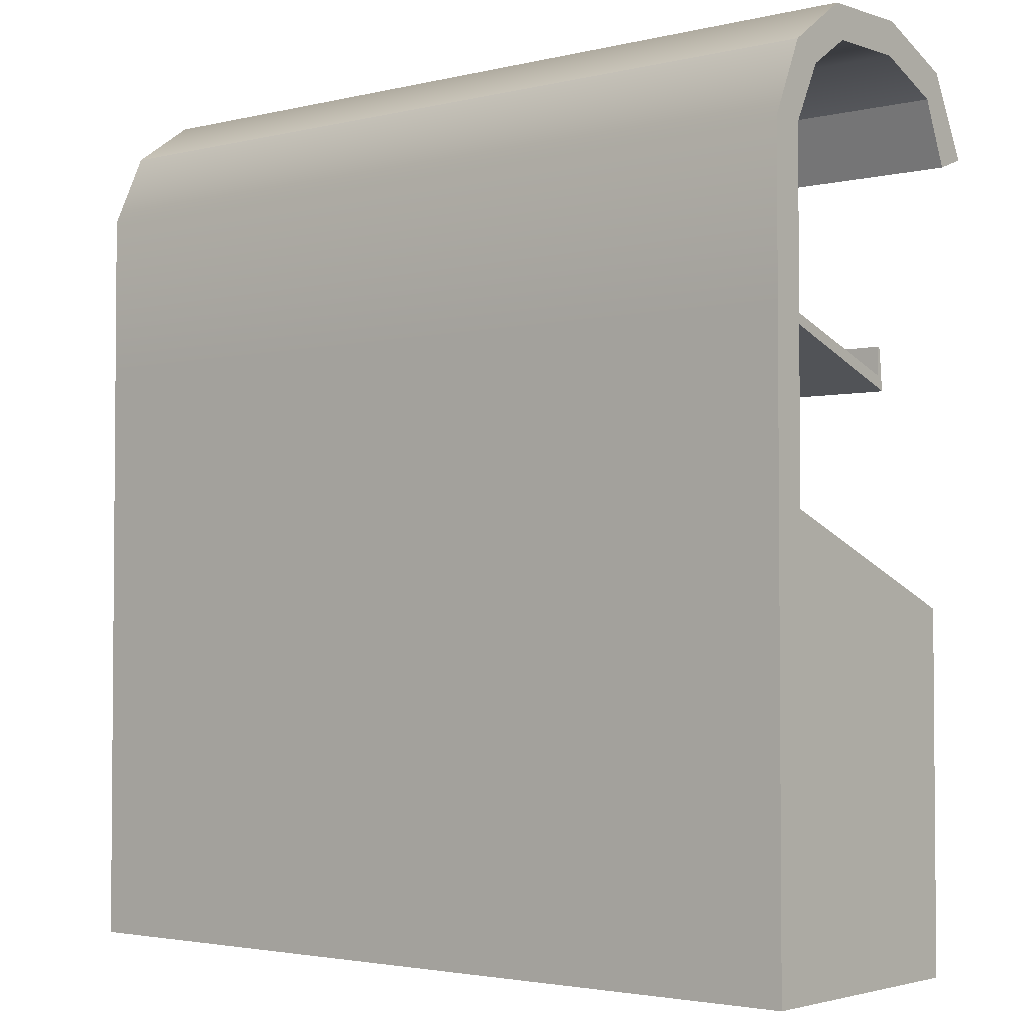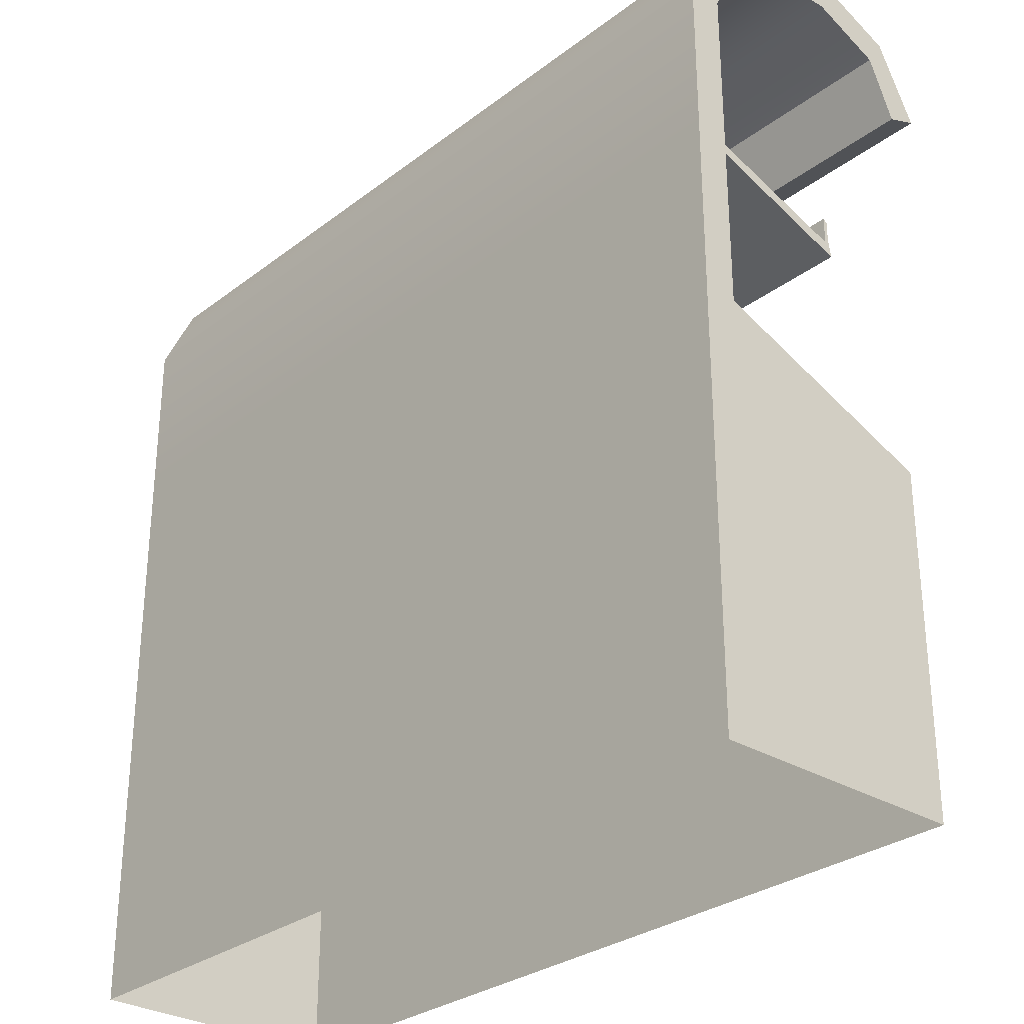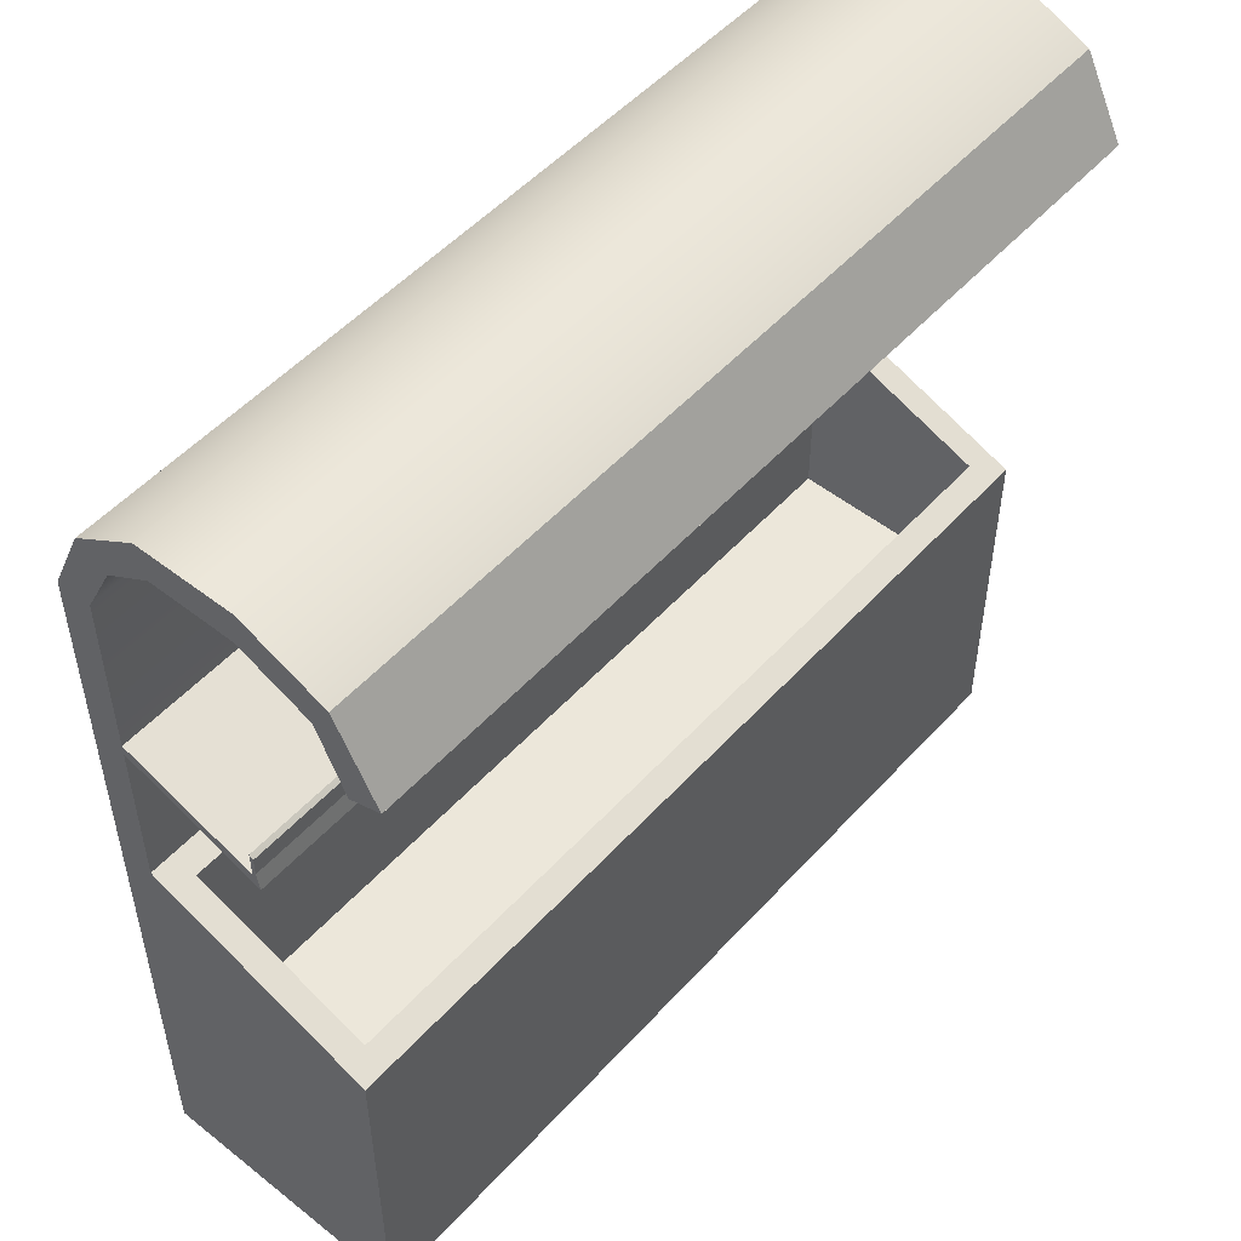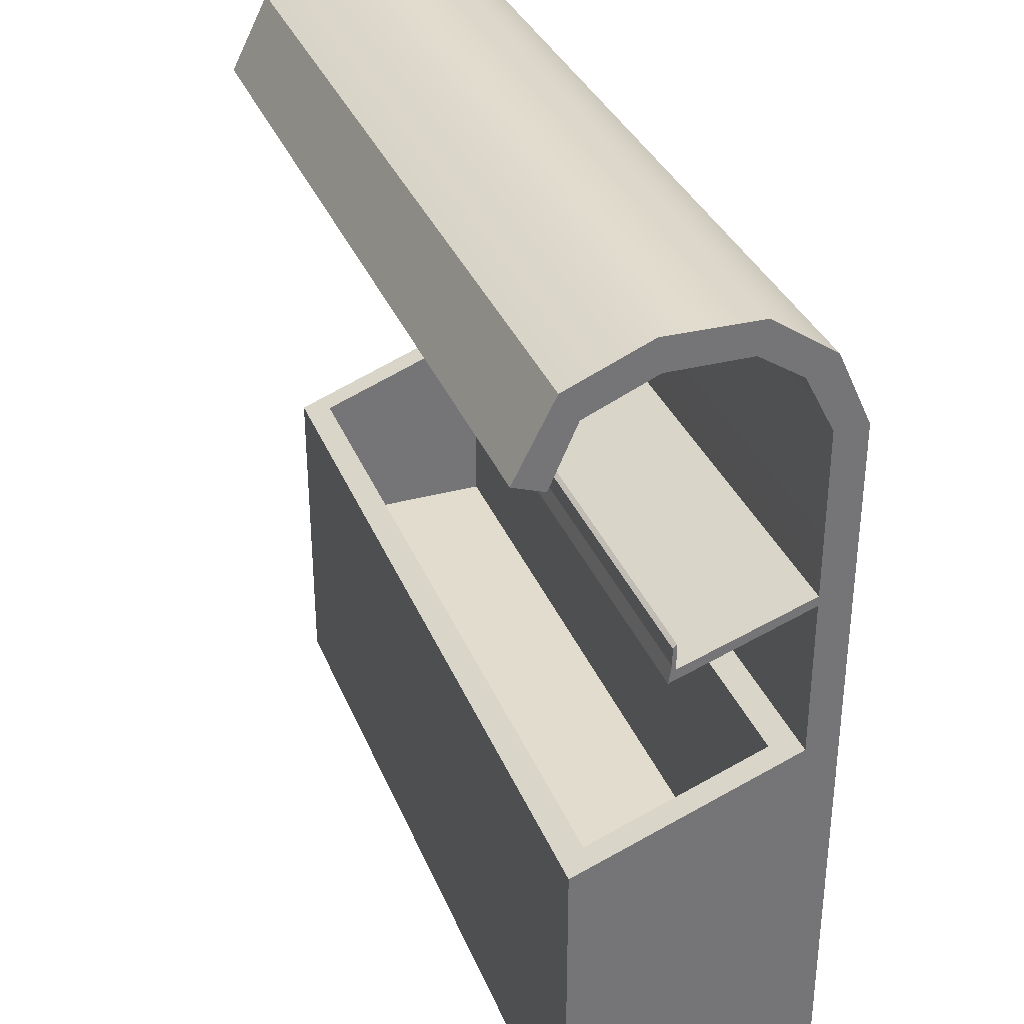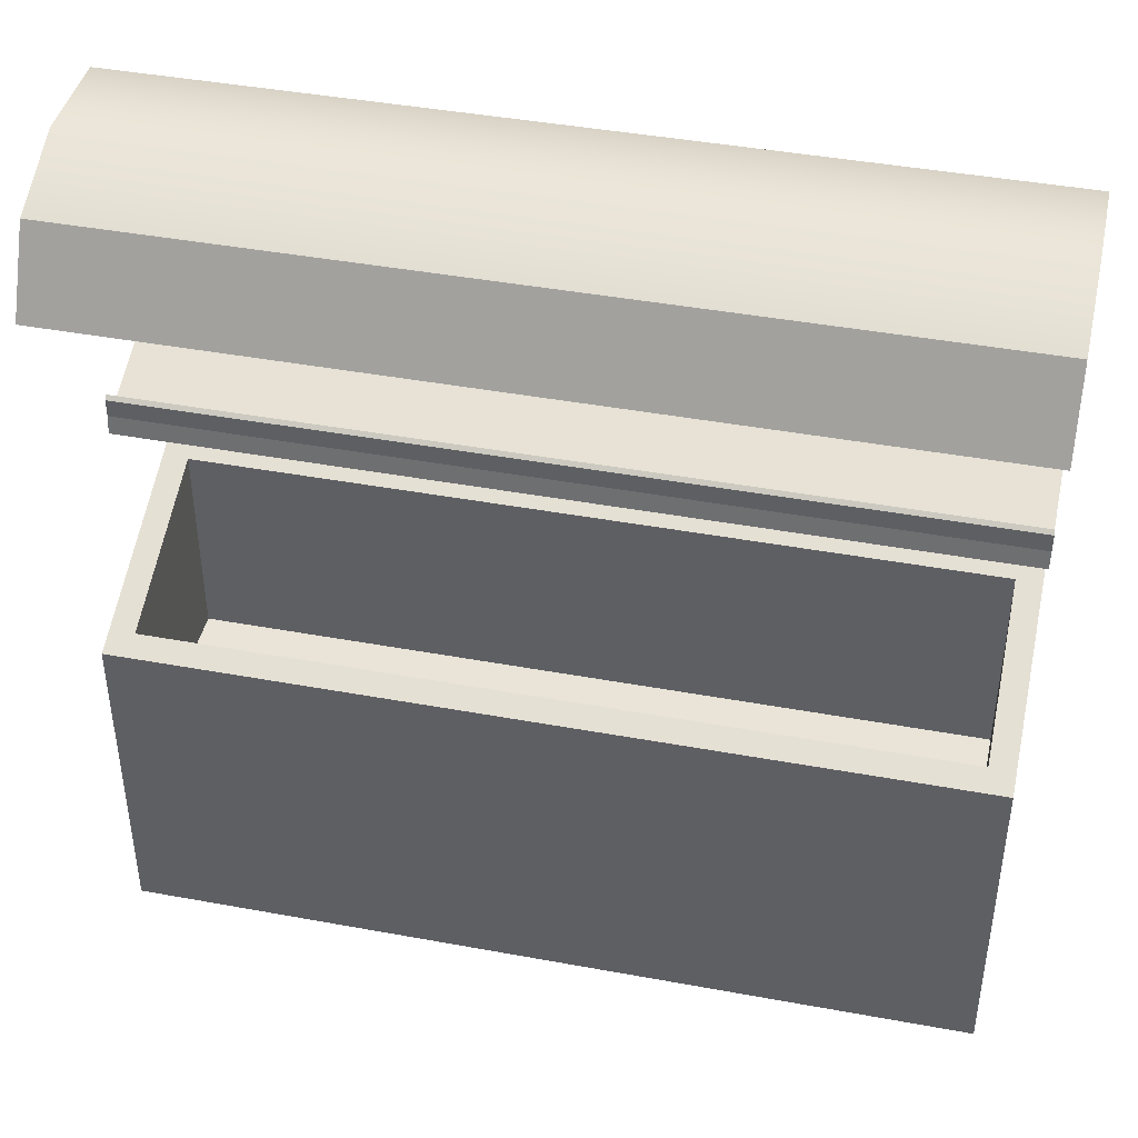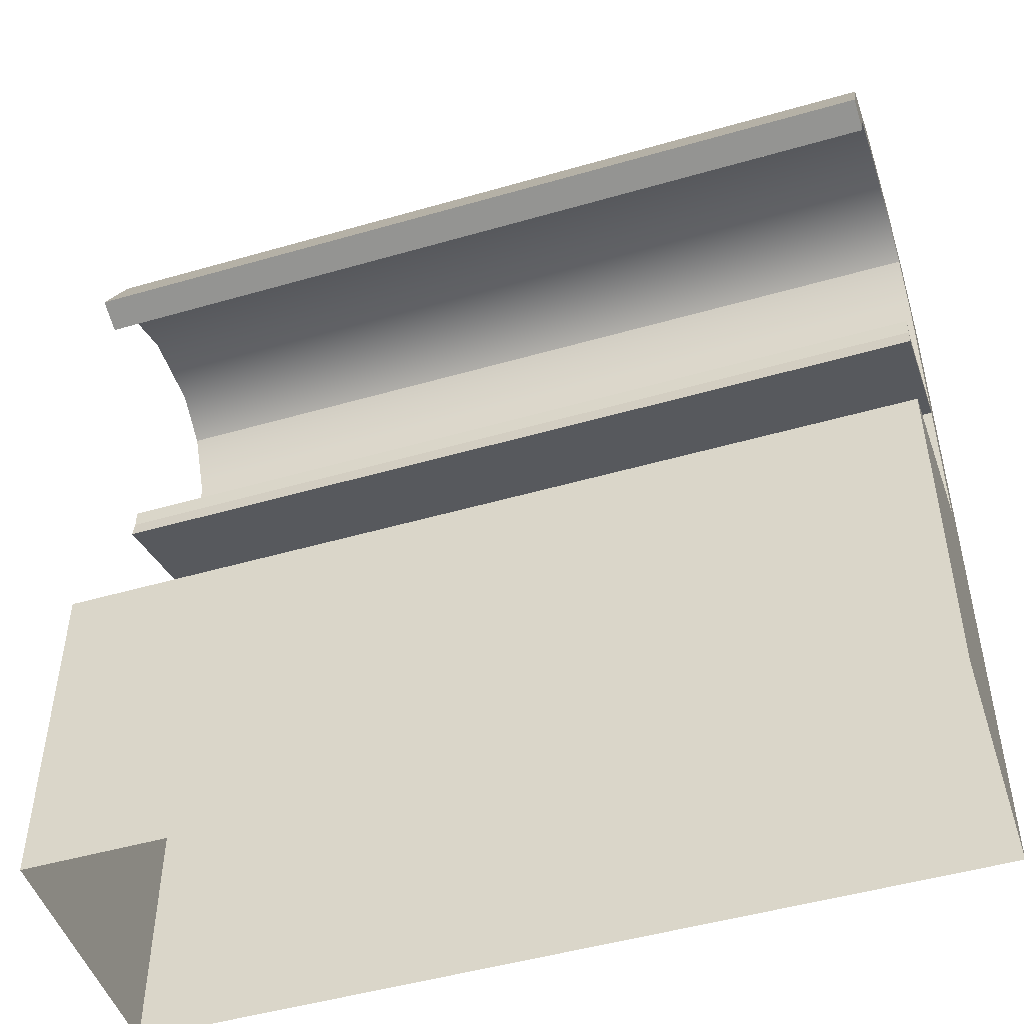
<metadata>
{"format":"obj","ext":"obj","renderer":"f3d","projection":"perspective","resolution":1024,"background":"white","views":[{"elev":-2.9,"azim":39.6,"up":"+Y"},{"elev":-29.6,"azim":48.0,"up":"+Y"},{"elev":51.5,"azim":130.6,"up":"+Y"},{"elev":34.1,"azim":-110.1,"up":"+Y"},{"elev":43.0,"azim":-167.7,"up":"+Y"},{"elev":-48.5,"azim":-162.1,"up":"+Y"}]}
</metadata>
<code>
g default
v -2 0 0
v 0 0 0
v -2 1 0
v 0 1 0
v -2 0.8021 -0.6102
v 0 0.8021 -0.6102
v -2 0 -0.6102
v 0 0 -0.6102
v -2 1 -0.07841
v -2 0 -0.07841
v 0 0 -0.07841
v 0 1 -0.07841
v -2 1.793 0
v 0 1.793 0
v 0 1.793 -0.07841
v -2 1.793 -0.07841
v -2 1.965 -0.07938
v 0 1.965 -0.07938
v 0 1.926 -0.1471
v -2 1.926 -0.1471
v -2 2.07 -0.231
v 0 2.07 -0.231
v 0 1.995 -0.2521
v -2 1.995 -0.2521
v -2 2.075 -0.4546
v 0 2.075 -0.4546
v 0 1.997 -0.4432
v -2 1.997 -0.4432
v -2 1.995 -0.6469
v 0 1.995 -0.6469
v 0 1.929 -0.6043
v -2 1.929 -0.6043
v -2 1.814 -0.7407
v 0 1.814 -0.7407
v 0 1.786 -0.6671
v -2 1.786 -0.6671
v -0.06 0.9791 -0.1346
v -1.94 0.9791 -0.1346
v -0.06 0.823 -0.554
v -1.94 0.823 -0.554
v -0.06 0.4728 -0.1346
v -1.94 0.4728 -0.1346
v -0.06 0.4726 -0.554
v -1.94 0.4726 -0.554
v 0 1.4 -0.07841
v 0 1.419 0
v -2 1.419 0
v -2 1.4 -0.07841
v 0 1.376 -0.07841
v 0 1.376 0
v -2 1.376 0
v -2 1.376 -0.07841
v -2 1.265 -0.4031
v 0 1.265 -0.4031
v -2 1.308 -0.396
v 0 1.308 -0.396
v 0 1.296 -0.3868
v -2 1.296 -0.3868
v -2 1.273 -0.3798
v 0 1.273 -0.3798
v 0 1.359 -0.3868
v -2 1.359 -0.3868
v 0 1.351 -0.396
v -2 1.351 -0.396
g Estante_RefiParedBajo EstantesExport
f 1 2 4 3
f 33 34 35 36
f 5 6 8 7
f 2 11 12 4
f 10 1 3 9
f 7 10 9 5
f 12 11 8 6
f 42 41 43 44
f 3 4 50 51
f 4 12 49 50
f 12 9 52 49
f 9 3 51 52
f 13 14 18 17
f 14 15 19 18
f 15 16 20 19
f 16 13 17 20
f 17 18 22 21
f 18 19 23 22
f 19 20 24 23
f 20 17 21 24
f 21 22 26 25
f 22 23 27 26
f 23 24 28 27
f 24 21 25 28
f 25 26 30 29
f 26 27 31 30
f 27 28 32 31
f 28 25 29 32
f 29 30 34 33
f 30 31 35 34
f 31 32 36 35
f 32 29 33 36
f 9 12 37 38
f 12 6 39 37
f 6 5 40 39
f 5 9 38 40
f 38 37 41 42
f 37 39 43 41
f 39 40 44 43
f 40 38 42 44
f 46 45 15 14
f 47 46 14 13
f 48 47 13 16
f 45 48 16 15
f 50 49 45 46
f 51 50 46 47
f 52 51 47 48
f 54 53 55 56
f 49 52 59 60
f 52 48 58 59
f 48 45 57 58
f 45 49 60 57
f 62 61 63 64
f 59 58 55 53
f 60 59 53 54
f 57 60 54 56
f 58 57 61 62
f 57 56 63 61
f 56 55 64 63
f 55 58 62 64

</code>
